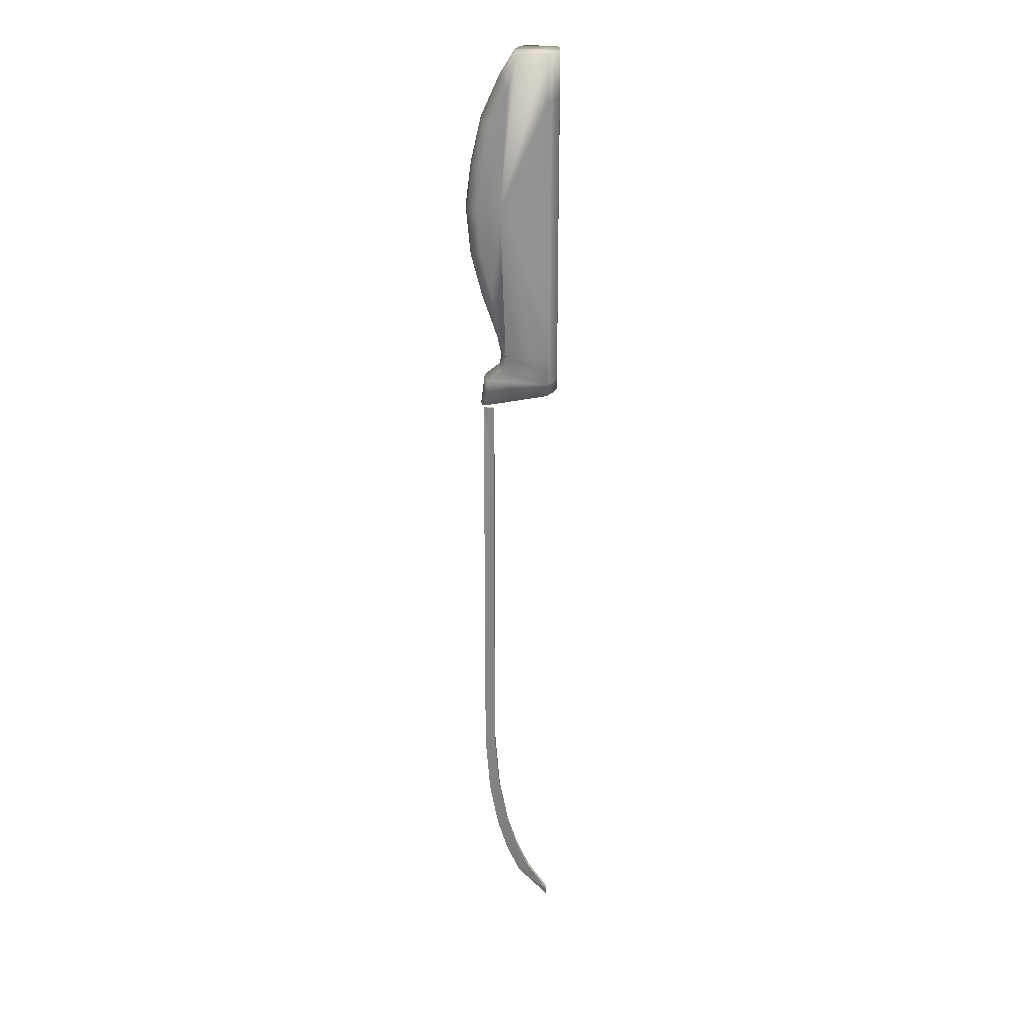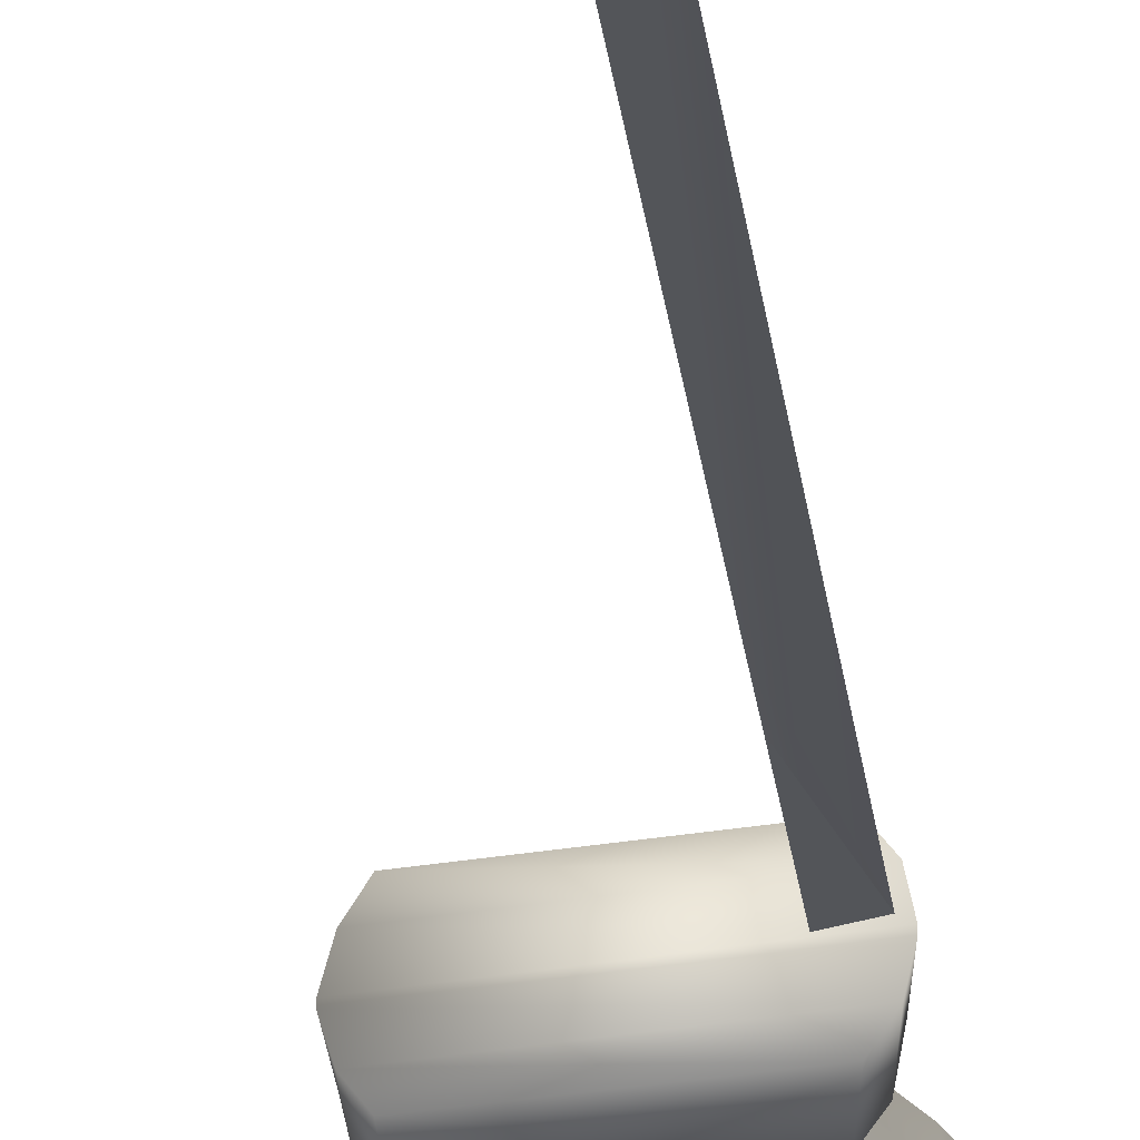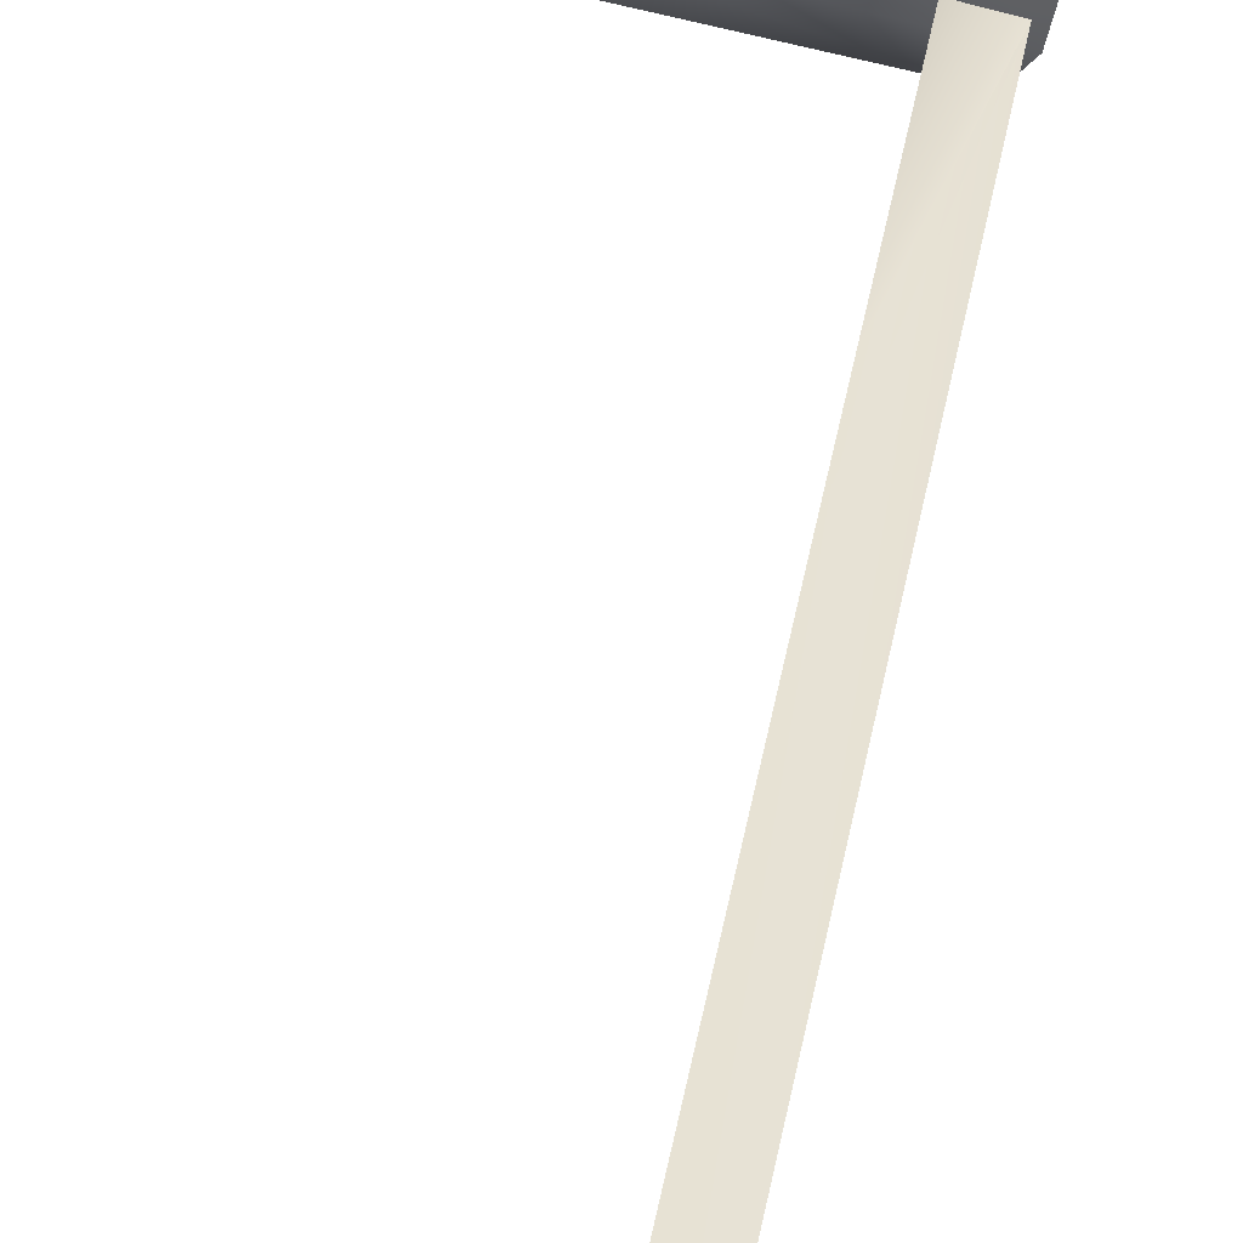
<metadata>
{"format":"obj","ext":"obj","renderer":"f3d","projection":"perspective","resolution":1024,"background":"white","views":[{"elev":23.3,"azim":9.2,"up":"+Z"},{"elev":-22.5,"azim":-174.4,"up":"+Y"},{"elev":38.5,"azim":-171.3,"up":"+Y"}]}
</metadata>
<code>
g Cylinder_6
v -0.7917 -0.7982 13.25
v 1.008 -0.01769 13.25
v 1.012 -0.01769 11.34
v 1.013 -0.01769 9.715
v 1.01 -0.01769 8.249
v -0.8563 -0.01769 8.25
v -1.061 -0.01769 8.842
v -1.523 -0.01769 10.13
v -1.914 -0.01769 11.57
v -2.067 -0.01769 13.18
v -1.885 -0.01769 14.61
v -1.542 -0.01769 16.11
v -0.9368 -0.01769 17.45
v -0.4414 -0.01769 18.25
v 1.008 -0.01769 18.25
v 1.013 -0.01769 16.79
v 1.012 -0.01769 15.16
v 1.008 0.02133 13.25
v 1.012 0.02133 11.34
v 1.013 0.02133 9.715
v 1.01 0.02133 8.249
v -0.8563 0.02133 8.25
v -1.061 0.02133 8.842
v -1.523 0.02133 10.13
v -1.914 0.02133 11.57
v -2.067 0.02133 13.18
v -1.885 0.02133 14.61
v -1.542 0.02133 16.11
v -0.9368 0.02133 17.45
v -0.4414 0.02133 18.25
v 1.008 0.02133 18.25
v 1.013 0.02133 16.79
v 1.012 0.02133 15.16
v -0.7917 0.8018 13.25
v 0.9188 0.5677 13.25
v 0.9226 0.5677 11.34
v 0.9237 0.5677 9.715
v 0.9211 0.5378 8.252
v -0.7925 0.5378 8.252
v -0.9376 0.5504 8.931
v -1.385 0.5677 10.19
v -1.769 0.5677 11.61
v -1.918 0.5677 13.2
v -1.734 0.5677 14.59
v -1.402 0.5677 16.06
v -0.8151 0.5677 17.36
v -0.3785 0.5677 18.25
v 0.9193 0.5677 18.25
v 0.9237 0.5677 16.79
v 0.9226 0.5677 15.16
v 0.7521 0.8018 13.25
v 0.756 0.8018 11.34
v 0.757 0.8018 9.715
v 0.7551 0.7719 8.252
v -0.6198 0.7719 8.252
v -0.6405 0.7846 9.119
v -1.063 0.8018 10.33
v -1.432 0.8018 11.7
v -1.57 0.8018 13.25
v -1.381 0.8018 14.56
v -1.073 0.8018 15.93
v -0.5236 0.8018 17.16
v -0.2133 0.8018 18.25
v 0.7537 0.8018 18.25
v 0.757 0.8018 16.79
v 0.756 0.8018 15.16
v 0.9206 -0.564 13.25
v 0.9244 -0.564 11.34
v 0.9255 -0.564 9.715
v 0.921 -0.5342 8.253
v -0.7921 -0.5342 8.253
v -0.9376 -0.5484 8.931
v -1.385 -0.564 10.19
v -1.769 -0.564 11.61
v -1.918 -0.564 13.2
v -1.734 -0.564 14.59
v -1.402 -0.564 16.06
v -0.8151 -0.564 17.36
v -0.3785 -0.564 18.25
v 0.9211 -0.564 18.25
v 0.9255 -0.564 16.79
v 0.9244 -0.564 15.16
v 0.7519 -0.7982 13.25
v 0.7557 -0.7982 11.34
v 0.7568 -0.7982 9.715
v 0.7533 -0.7683 8.251
v -0.6206 -0.7683 8.251
v -0.6406 -0.7826 9.119
v -1.063 -0.7982 10.33
v -1.432 -0.7982 11.7
v -1.57 -0.7982 13.25
v -1.381 -0.7982 14.56
v -1.073 -0.7982 15.93
v -0.531 -0.7982 17.15
v -0.2317 -0.7982 18.25
v 0.7536 -0.7982 18.25
v 0.7568 -0.7982 16.79
v 0.7557 -0.7982 15.16
v 1.01 -0.01972 7.749
v -0.9599 -0.01953 7.75
v 1.01 0.02262 7.749
v -0.9599 0.02236 7.75
v 0.921 0.4642 7.752
v -0.8963 0.4657 7.752
v 0.7549 0.6985 7.752
v -0.7233 0.6986 7.752
v 0.9216 -0.4593 7.753
v -0.8963 -0.4591 7.753
v 0.7531 -0.6947 7.751
v -0.7243 -0.6948 7.75
v 1.01 -0.0218 7.348
v -1.47 -0.02139 7.349
v 1.01 0.02391 7.348
v -1.47 0.02337 7.349
v 0.9209 0.4009 7.351
v -1.404 0.4012 7.351
v 0.7548 0.6351 7.351
v -1.23 0.6354 7.351
v 0.9224 -0.3917 7.352
v -1.403 -0.392 7.352
v 0.7529 -0.6284 7.349
v -1.232 -0.6285 7.349
v 1.009 -0.02599 6.986
v -1.591 -0.02515 6.37
v 1.009 0.02652 6.986
v -1.591 0.02541 6.37
v 0.9209 0.3269 6.959
v -1.525 0.3271 6.394
v 0.7549 0.561 6.906
v -1.351 0.5612 6.45
v 0.924 -0.3093 6.961
v -1.526 -0.3092 6.394
v 0.7528 -0.5485 6.903
v -1.353 -0.5488 6.448
f 84 83 1
f 85 84 1
f 86 85 1
f 87 86 1
f 88 87 1
f 89 88 1
f 90 89 1
f 91 90 1
f 92 91 1
f 93 92 1
f 94 93 1
f 95 94 1
f 96 95 1
f 97 96 1
f 98 97 1
f 83 98 1
f 18 2 3
f 19 3 4
f 20 4 5
f 125 123 124
f 22 6 7
f 23 7 8
f 24 8 9
f 25 9 10
f 26 10 11
f 27 11 12
f 28 12 13
f 29 13 14
f 30 14 15
f 31 15 16
f 32 16 17
f 33 17 2
f 18 3 19
f 19 4 20
f 20 5 21
f 125 124 126
f 22 7 23
f 23 8 24
f 24 9 25
f 25 10 26
f 26 11 27
f 27 12 28
f 28 13 29
f 29 14 30
f 30 15 31
f 31 16 32
f 32 17 33
f 33 2 18
f 34 51 52
f 34 52 53
f 34 53 54
f 34 54 55
f 34 55 56
f 34 56 57
f 34 57 58
f 34 58 59
f 34 59 60
f 34 60 61
f 34 61 62
f 34 62 63
f 34 63 64
f 34 64 65
f 34 65 66
f 34 66 51
f 18 19 35
f 35 19 36
f 33 18 50
f 50 18 35
f 19 20 36
f 36 20 37
f 20 21 37
f 37 21 38
f 125 126 127
f 127 126 128
f 22 23 39
f 39 23 40
f 23 24 40
f 40 24 41
f 24 25 41
f 41 25 42
f 25 26 42
f 42 26 43
f 26 27 43
f 43 27 44
f 27 28 44
f 44 28 45
f 28 29 45
f 45 29 46
f 29 30 46
f 46 30 47
f 30 31 47
f 47 31 48
f 31 32 48
f 48 32 49
f 32 33 49
f 49 33 50
f 35 36 51
f 51 36 52
f 50 35 66
f 66 35 51
f 36 37 52
f 52 37 53
f 37 38 53
f 53 38 54
f 127 128 129
f 129 128 130
f 39 40 55
f 55 40 56
f 40 41 56
f 56 41 57
f 41 42 57
f 57 42 58
f 42 43 58
f 58 43 59
f 43 44 59
f 59 44 60
f 44 45 60
f 60 45 61
f 45 46 61
f 61 46 62
f 46 47 62
f 62 47 63
f 47 48 63
f 63 48 64
f 48 49 64
f 64 49 65
f 49 50 65
f 65 50 66
f 3 2 68
f 68 2 67
f 2 17 67
f 67 17 82
f 4 3 69
f 69 3 68
f 5 4 70
f 70 4 69
f 124 123 132
f 132 123 131
f 7 6 72
f 72 6 71
f 8 7 73
f 73 7 72
f 9 8 74
f 74 8 73
f 10 9 75
f 75 9 74
f 11 10 76
f 76 10 75
f 12 11 77
f 77 11 76
f 13 12 78
f 78 12 77
f 14 13 79
f 79 13 78
f 15 14 80
f 80 14 79
f 16 15 81
f 81 15 80
f 17 16 82
f 82 16 81
f 68 67 84
f 84 67 83
f 67 82 83
f 83 82 98
f 69 68 85
f 85 68 84
f 70 69 86
f 86 69 85
f 132 131 134
f 134 131 133
f 72 71 88
f 88 71 87
f 73 72 89
f 89 72 88
f 74 73 90
f 90 73 89
f 75 74 91
f 91 74 90
f 76 75 92
f 92 75 91
f 77 76 93
f 93 76 92
f 78 77 94
f 94 77 93
f 79 78 95
f 95 78 94
f 80 79 96
f 96 79 95
f 81 80 97
f 97 80 96
f 82 81 98
f 98 81 97
f 21 5 101
f 101 5 99
f 5 70 99
f 99 70 107
f 6 22 100
f 100 22 102
f 71 6 108
f 108 6 100
f 38 21 103
f 103 21 101
f 22 39 102
f 102 39 104
f 54 38 105
f 105 38 103
f 39 55 104
f 104 55 106
f 55 54 106
f 106 54 105
f 70 86 107
f 107 86 109
f 87 71 110
f 110 71 108
f 86 87 109
f 109 87 110
f 101 99 113
f 113 99 111
f 99 107 111
f 111 107 119
f 100 102 112
f 112 102 114
f 108 100 120
f 120 100 112
f 103 101 115
f 115 101 113
f 102 104 114
f 114 104 116
f 105 103 117
f 117 103 115
f 104 106 116
f 116 106 118
f 106 105 118
f 118 105 117
f 107 109 119
f 119 109 121
f 110 108 122
f 122 108 120
f 109 110 121
f 121 110 122
f 113 111 125
f 125 111 123
f 111 119 123
f 123 119 131
f 112 114 124
f 124 114 126
f 120 112 132
f 132 112 124
f 115 113 127
f 127 113 125
f 114 116 126
f 126 116 128
f 117 115 129
f 129 115 127
f 116 118 128
f 128 118 130
f 118 117 130
f 130 117 129
f 119 121 131
f 131 121 133
f 122 120 134
f 134 120 132
f 121 122 133
f 133 122 134
g Cube_1
v 0.9458 -0.06818 6.183
v -1.154 -0.06818 6.183
v -1.154 0.07182 6.183
v 0.9458 0.07182 6.183
v 0.9235 -0.06818 -6.817
v -1.167 -0.06818 -6.817
v -1.167 0.07182 -6.817
v 0.9235 0.07182 -6.817
v -0.1042 -0.06818 -0.3171
v -1.154 0.00182 -0.3171
v -0.1042 0.07182 -0.3171
v 0.9458 0.00182 -0.3171
v -0.1042 0.00182 6.928
v 0.8056 0.00182 -13.32
v 0.8827 -0.06818 -8.817
v -1.006 -0.06818 -8.817
v -1.006 0.07182 -8.817
v 0.8827 0.07182 -8.817
v 0.828 -0.06818 -10.32
v -0.7109 -0.06818 -10.32
v -0.7109 0.07182 -10.32
v 0.828 0.07182 -10.32
v 0.828 -0.06818 -11.32
v -0.3804 -0.06818 -11.32
v -0.3804 0.07182 -11.32
v 0.828 0.07182 -11.32
v 0.828 -0.06818 -12.32
v 0.08418 -0.06818 -12.32
v 0.08418 0.07182 -12.32
v 0.828 0.07182 -12.32
v 0.8007 -0.06818 -13.32
v 0.8104 -0.06818 -13.32
v 0.8104 0.07182 -13.32
v 0.8007 0.07182 -13.32
v 0.9458 -0.06818 6.183
v -1.545 -0.06818 6.183
v -1.545 0.07182 6.183
v 0.9458 0.07182 6.183
v 0.9458 -0.06818 7.177
v -1.545 -0.06818 6.586
v -1.545 0.07182 6.586
v 0.9458 0.07182 7.177
f 174 173 147
f 175 174 147
f 176 175 147
f 173 176 147
f 136 137 144
f 137 141 144
f 141 140 144
f 140 136 144
f 135 136 143
f 136 140 143
f 140 139 143
f 139 135 143
f 138 135 146
f 135 139 146
f 139 142 146
f 142 138 146
f 165 166 148
f 166 167 148
f 167 168 148
f 168 165 148
f 137 138 145
f 138 142 145
f 142 141 145
f 141 137 145
f 139 140 149
f 149 140 150
f 142 139 152
f 152 139 149
f 140 141 150
f 150 141 151
f 141 142 151
f 151 142 152
f 149 150 153
f 153 150 154
f 152 149 156
f 156 149 153
f 150 151 154
f 154 151 155
f 151 152 155
f 155 152 156
f 153 154 157
f 157 154 158
f 156 153 160
f 160 153 157
f 154 155 158
f 158 155 159
f 155 156 159
f 159 156 160
f 157 158 161
f 161 158 162
f 160 157 164
f 164 157 161
f 158 159 162
f 162 159 163
f 159 160 163
f 163 160 164
f 161 162 165
f 165 162 166
f 164 161 168
f 168 161 165
f 162 163 166
f 166 163 167
f 163 164 167
f 167 164 168
f 136 135 170
f 170 135 169
f 135 138 169
f 169 138 172
f 137 136 171
f 171 136 170
f 138 137 172
f 172 137 171
f 170 169 174
f 174 169 173
f 169 172 173
f 173 172 176
f 171 170 175
f 175 170 174
f 172 171 176
f 176 171 175
g Boolean_3
v -1.522 0.00182 -7.008
v -1.522 0.00182 -7.008
v -1.509 0.00182 -0.4125
v 0.8004 0.00182 -13.6
v -1.362 0.00182 -9.037
v -1.362 0.00182 -9.037
v -1.066 0.00182 -10.56
v -1.066 0.00182 -10.56
v -0.7356 0.00182 -11.57
v -0.7356 0.00182 -11.57
v -0.271 0.00182 -12.59
v -0.271 0.00182 -12.59
v 0.7955 0.00182 -13.6
v 0.8052 0.00182 -13.6
v 0.8052 0.00182 -13.6
v 0.7955 0.00182 -13.6
v -1.509 0.00182 6.182
v -1.509 0.00182 6.182
v -1.154 -0.04451 6.182
v -1.154 -0.06818 6.182
v -1.154 0.04815 6.182
v -1.154 0.07182 6.182
v -1.509 0.00182 6.183
v -1.509 0.00182 6.183
v -1.509 0.00182 6.183
v -1.509 0.00182 6.183
v -1.154 -0.06818 3.953
v -1.154 -0.06818 6.183
v -1.154 -0.06818 2.933
v -1.163 -0.06818 -4.78
v -1.167 -0.06818 -6.817
v -1.154 0.07182 3.953
v -1.154 0.07182 6.183
v -1.163 0.07182 -4.78
v -1.167 0.07182 -6.817
v -1.154 0.07182 2.933
v -1.152 -0.06818 -7.008
v -1.125 -0.06818 -7.344
v -0.9634 -0.06818 -9.037
v -1.007 -0.06818 -8.817
v -1.152 0.07182 -7.008
v -1.127 0.07182 -7.317
v -0.9634 0.07182 -9.037
v -1.007 0.07182 -8.817
v -0.9 -0.06818 -9.358
v -0.6313 -0.06818 -10.56
v -0.7111 -0.06818 -10.32
v -0.9327 0.07182 -9.192
v -0.6313 0.07182 -10.56
v -0.7111 0.07182 -10.32
v -0.5374 -0.06818 -10.84
v -0.2616 -0.06818 -11.57
v -0.3805 -0.06818 -11.32
v -0.3716 0.07182 -11.34
v -0.3805 0.07182 -11.32
v -0.2644 0.07182 -11.57
v -0.05607 -0.06818 -12.02
v 0.2806 -0.06818 -12.59
v 0.08401 -0.06818 -12.32
v 0.06499 0.07182 -12.28
v -0.2616 0.07182 -11.57
v 0.08401 0.07182 -12.32
v 0.2656 0.07182 -12.57
v 0.8032 -0.06818 -13.32
v 0.803 -0.06818 -13.32
v 0.8032 0.07182 -13.32
v 0.8032 0.06551 -13.32
v 0.8032 -0.06188 -13.32
v 0.8102 0.07182 -13.32
v 0.8078 0.07182 -13.32
v -1.154 -0.06818 6.183
v -1.509 0.00182 6.183
v -1.509 0.00182 6.183
v -1.509 0.00182 6.183
v -1.154 -0.06818 6.183
v -1.509 0.00182 6.183
v -1.509 0.00182 6.183
v -1.161 -0.06818 -3.567
v -1.509 0.00182 6.183
v -1.509 0.00182 6.183
v -1.509 0.00182 6.183
v -1.161 0.07182 -3.567
v -1.047 -0.06818 -8.317
v -1.014 0.07182 -8.727
v -0.785 -0.06818 -9.942
v -0.7174 0.07182 -10.29
v -0.4632 -0.06818 -11.07
v -0.6285 0.07182 -10.57
v -0.03213 -0.06818 -12.07
v 0.2806 0.07182 -12.59
v 0.803 -0.06818 -13.32
v 0.8032 -0.06818 -13.32
v 0.8033 -0.06818 -13.31
v 0.8035 -0.06818 -13.31
v 0.6287 -0.06818 -13.07
v 0.8005 -0.06818 -13.32
v 0.8032 0.06551 -13.32
v 0.8032 0.07182 -13.32
v 0.8035 0.06559 -13.31
v 0.8035 0.07182 -13.31
v 0.8035 0.06381 -13.31
v 0.8032 0.03245 -13.32
v 0.8035 -0.06196 -13.31
v 0.8032 -0.06188 -13.32
v 0.8032 -0.06184 -13.32
v 0.8102 0.07182 -13.32
v 0.8079 0.07182 -13.31
v 0.8102 0.07182 -13.32
v 0.8078 0.07182 -13.32
v 0.803 0.07182 -13.32
v 0.8078 0.07182 -13.32
v 0.8035 0.03116 -13.31
v 0.8032 0.03246 -13.32
v 0.803 0.07182 -13.32
v 0.8005 0.07182 -13.32
v -1.509 0.00182 6.183
v -1.509 0.00182 6.183
v -1.154 -0.06818 6.183
v -1.166 0.07182 -6.138
v -0.9711 0.07182 -8.998
v -0.6532 0.07182 -10.49
v -0.3776 -0.06818 -11.32
v -0.2724 0.07182 -11.55
v 0.1495 0.07182 -12.41
v -1.154 0.07182 6.183
v -1.153 0.07182 -6.993
v -1.009 -0.06818 -8.787
v -0.7132 -0.06818 -10.31
v -0.4081 0.07182 -11.23
v 0.07767 -0.06818 -12.3
v 0.8016 -0.06818 -13.32
v -1.154 -0.06818 6.183
v -1.509 0.00182 6.183
v 0.803 -0.06818 -13.32
v 0.8032 -0.06112 -13.32
v 0.8032 -0.06119 -13.32
v 0.8023 0.07182 -13.32
v -0.9922 0.07182 -8.891
v -0.6845 0.07182 -10.4
v -0.3409 0.07182 -11.4
v -1.162 0.07182 -6.881
v 0.7447 0.07182 -13.23
v 0.803 -0.06818 -13.32
v 0.8009 0.07182 -13.32
v 0.7296 0.07182 -13.21
v 0.803 -0.06818 -13.32
v 0.5391 0.07182 -12.94
v 0.8016 -0.06818 -13.32
v 0.3311 0.07182 -12.66
v 0.8014 -0.06818 -13.32
v 0.3238 0.07182 -12.65
v 0.8014 -0.06818 -13.32
v 0.3238 0.07182 -12.65
v -1.154 0.00182 -0.3174
f 178 177 179
f 189 190 180
f 190 191 180
f 191 192 180
f 192 189 180
f 177 178 181
f 181 178 182
f 181 182 183
f 183 182 184
f 183 184 185
f 185 184 186
f 185 186 187
f 187 186 188
f 189 187 190
f 187 188 190
f 190 188 191
f 195 193 196
f 193 195 197
f 193 197 194
f 198 194 197
f 179 199 201
f 179 201 178
f 177 202 200
f 177 200 179
f 206 177 207
f 213 177 214
f 181 215 216
f 177 181 216
f 178 217 218
f 182 178 218
f 215 181 221
f 183 222 223
f 181 183 223
f 182 219 224
f 184 182 224
f 222 183 227
f 183 185 229
f 230 186 231
f 186 184 231
f 228 185 233
f 187 234 235
f 185 187 235
f 186 237 236
f 186 236 188
f 247 193 204
f 196 193 247
f 194 250 193
f 194 198 209
f 203 204 251
f 203 253 252
f 203 252 205
f 205 202 177
f 177 206 254
f 205 177 254
f 177 213 207
f 212 257 256
f 212 256 208
f 178 212 258
f 178 257 212
f 214 177 259
f 260 182 218
f 182 260 220
f 221 181 261
f 262 184 224
f 184 262 226
f 227 183 263
f 183 229 263
f 184 225 264
f 237 186 232
f 233 185 265
f 188 236 238
f 266 188 239
f 267 189 268
f 240 270 269
f 240 269 241
f 234 187 271
f 187 241 271
f 187 189 272
f 273 192 274
f 242 276 275
f 242 275 243
f 277 243 275
f 244 279 270
f 244 270 240
f 268 189 280
f 192 281 280
f 192 280 189
f 246 283 282
f 246 282 245
f 284 191 285
f 188 283 246
f 285 191 284
f 245 282 283
f 245 283 246
f 191 285 287
f 191 287 192
f 204 193 251
f 210 178 258
f 243 277 288
f 243 288 278
f 289 192 273
f 278 288 279
f 278 279 244
f 191 188 291
f 246 283 276
f 246 276 242
f 274 192 287
f 290 191 291
f 200 293 179
f 293 292 179
f 292 199 179
f 210 295 178
f 295 211 178
f 296 219 182
f 297 225 184
f 228 298 185
f 298 229 185
f 299 232 186
f 238 300 188
f 300 239 188
f 249 199 194
f 248 200 194
f 200 250 194
f 252 250 205
f 250 202 205
f 198 208 255
f 302 217 178
f 201 249 178
f 249 257 178
f 216 303 177
f 303 259 177
f 223 304 181
f 304 261 181
f 264 305 184
f 305 231 184
f 235 306 185
f 306 265 185
f 272 307 187
f 307 241 187
f 246 242 188
f 242 286 188
f 276 283 188
f 209 301 194
f 301 255 194
f 251 308 203
f 308 253 203
f 256 309 208
f 309 255 208
f 267 310 189
f 312 281 192
f 287 285 191
f 286 313 188
f 308 251 193
f 255 309 194
f 220 314 182
f 314 296 182
f 226 315 184
f 315 297 184
f 230 316 186
f 316 299 186
f 199 292 194
f 292 293 194
f 293 248 194
f 255 301 198
f 301 209 198
f 211 317 178
f 317 302 178
f 318 276 188
f 310 319 189
f 289 311 192
f 311 312 192
f 290 274 191
f 274 287 191
f 313 320 188
f 320 291 188
f 253 308 193
f 309 256 194
f 321 318 188
f 319 322 189
f 250 252 193
f 252 253 193
f 256 257 194
f 257 249 194
f 323 321 188
f 322 324 189
f 325 323 188
f 324 326 189
f 327 325 188
f 326 328 189
f 328 272 189
f 266 329 188
f 329 327 188
f 330 258 212
f 330 254 206
f 330 205 254
f 204 198 209
f 198 330 208
f 330 198 203
f 258 330 210
f 330 206 210
f 216 220 303
f 303 220 260
f 303 260 259
f 223 226 304
f 304 226 262
f 304 262 261
f 305 263 231
f 231 263 229
f 263 305 264
f 235 238 306
f 306 238 236
f 306 236 265
f 300 234 239
f 239 234 271
f 330 212 208
f 196 203 195
f 205 330 203
f 206 295 210
f 295 206 211
f 211 206 207
f 241 244 240
f 243 286 242
f 320 307 291
f 291 307 272
f 313 278 320
f 320 278 307
f 307 278 241
f 241 278 244
f 286 243 313
f 313 243 278
f 317 213 302
f 302 213 214
f 259 218 217
f 214 259 217
f 218 259 260
f 314 215 296
f 296 215 221
f 261 224 219
f 221 261 219
f 224 261 262
f 315 222 297
f 297 222 227
f 263 264 225
f 227 263 225
f 228 316 230
f 316 228 299
f 299 228 233
f 299 233 232
f 232 233 265
f 265 236 237
f 238 235 300
f 300 235 234
f 280 284 281
f 281 284 285
f 197 195 203
f 198 197 203
f 211 207 317
f 317 207 213
f 302 214 217
f 220 216 314
f 314 216 215
f 296 221 219
f 226 223 315
f 315 223 222
f 297 227 225
f 230 298 228
f 298 230 229
f 232 265 237
f 325 279 323
f 323 279 288
f 284 280 268
f 267 280 310
f 310 280 281
f 285 312 281
f 312 285 311
f 311 285 287
f 231 229 230
f 327 270 325
f 325 270 279
f 318 275 276
f 199 249 201
f 280 267 268
f 310 281 319
f 319 281 312
f 319 312 322
f 322 312 311
f 329 269 327
f 327 269 270
f 321 277 318
f 318 277 275
f 323 288 321
f 321 288 277
f 250 200 202
f 311 287 289
f 324 289 326
f 273 289 287
f 274 273 287
f 326 274 328
f 328 274 290
f 328 290 272
f 269 329 266
f 271 269 266
f 322 311 324
f 324 311 289
f 273 274 326
f 289 273 326
f 291 272 290
f 239 271 266

</code>
